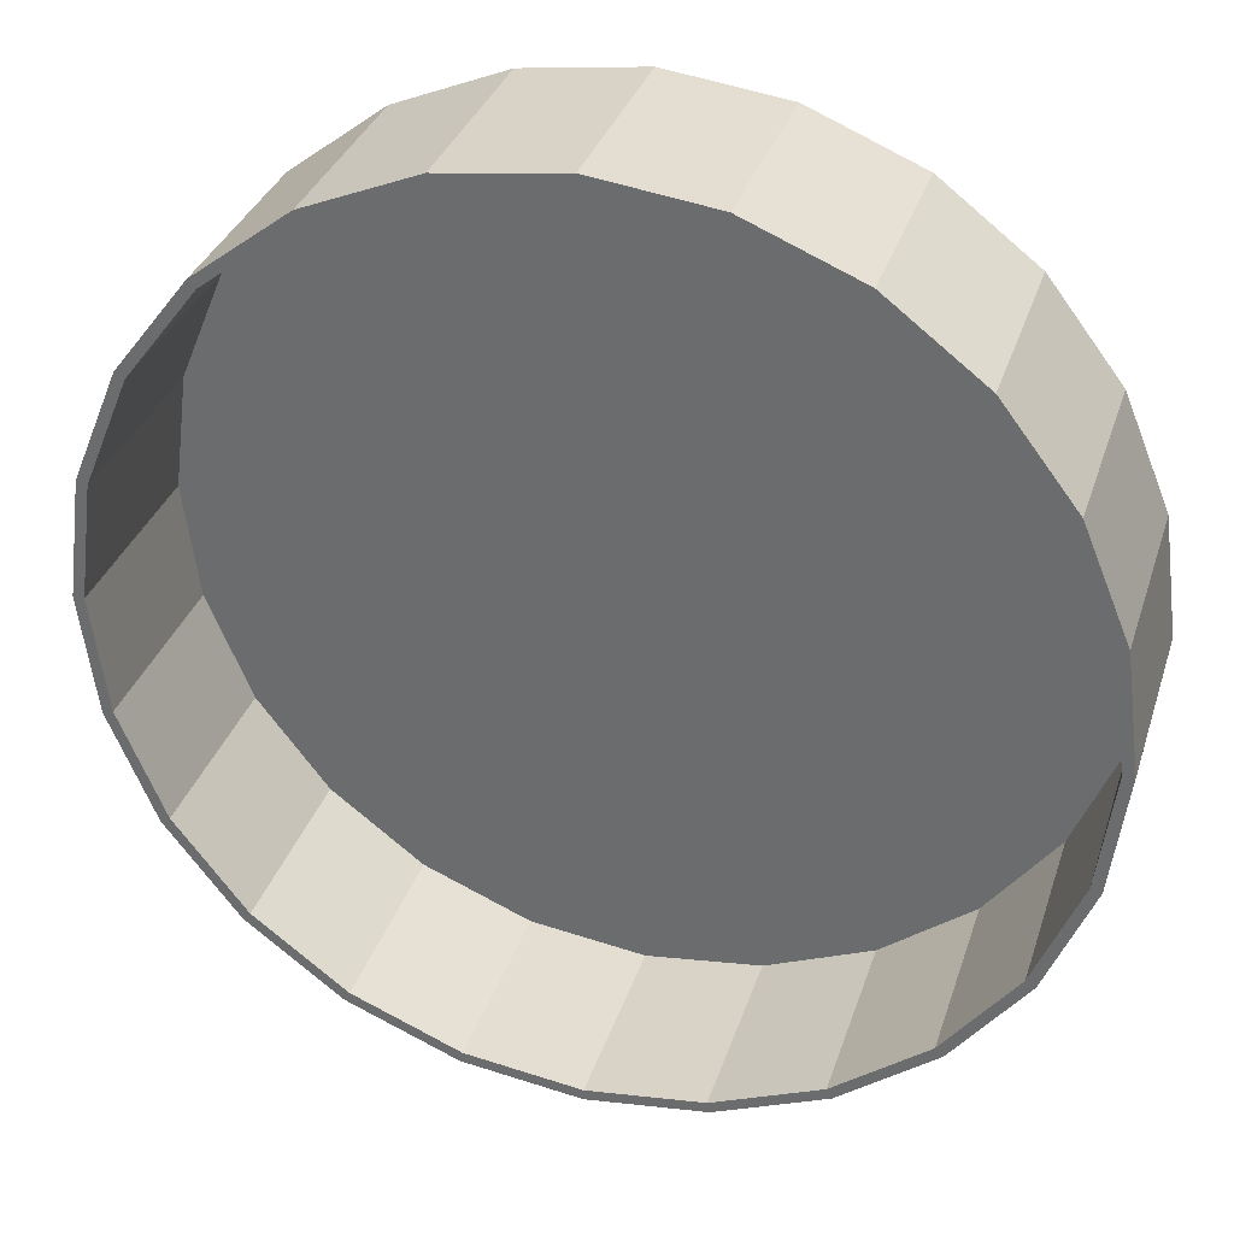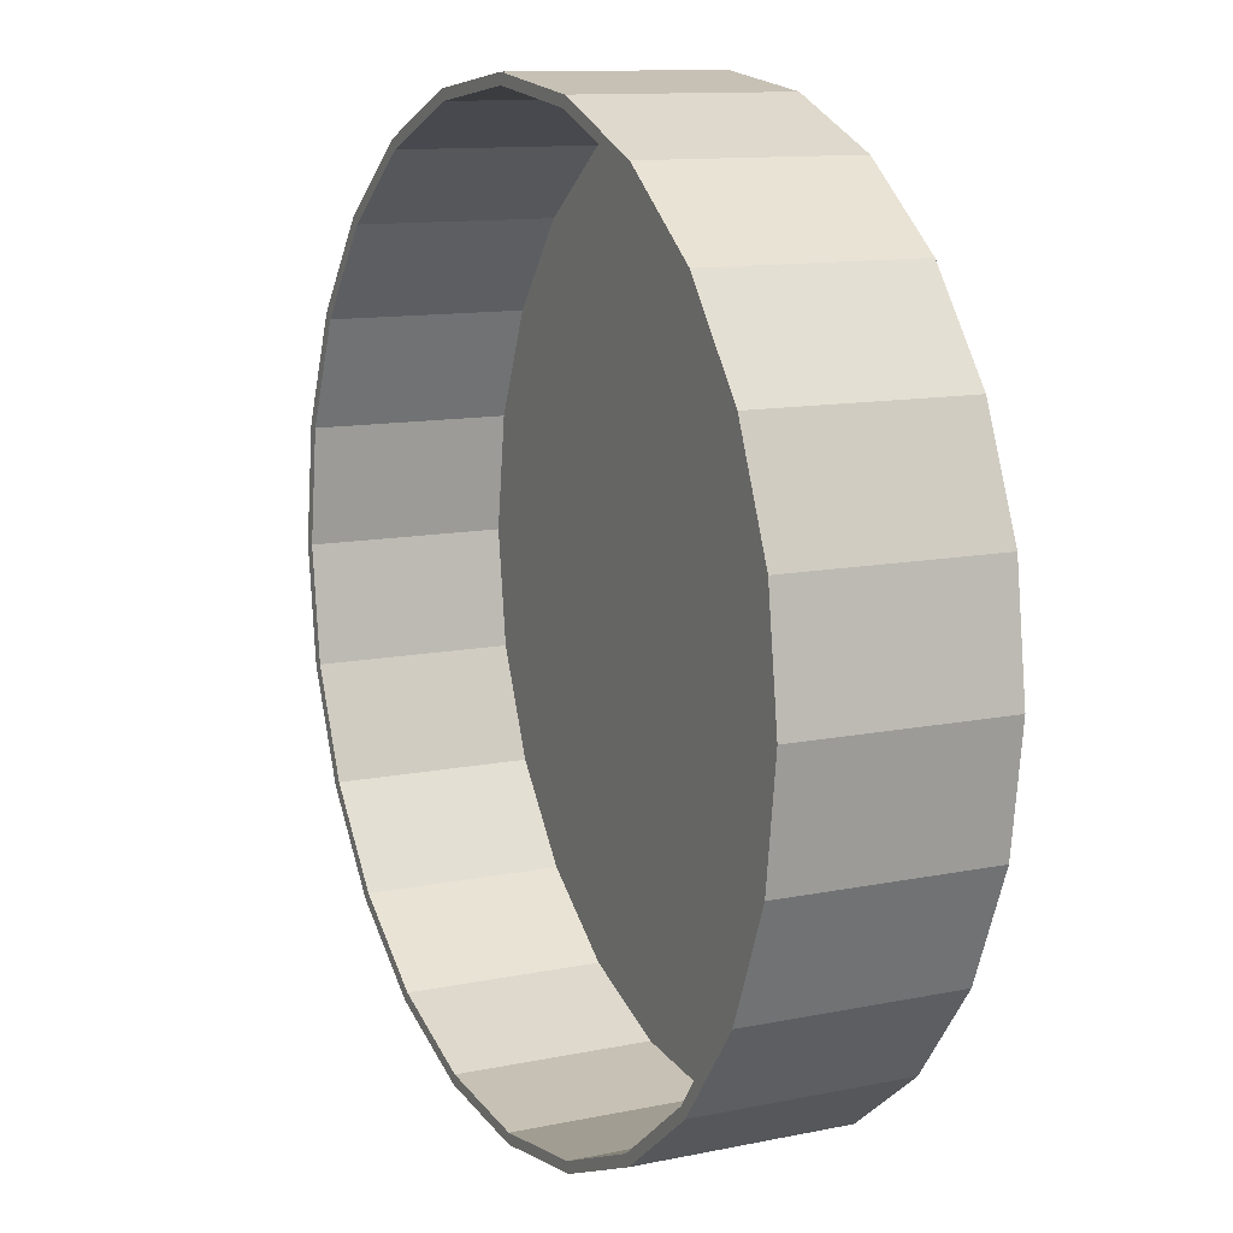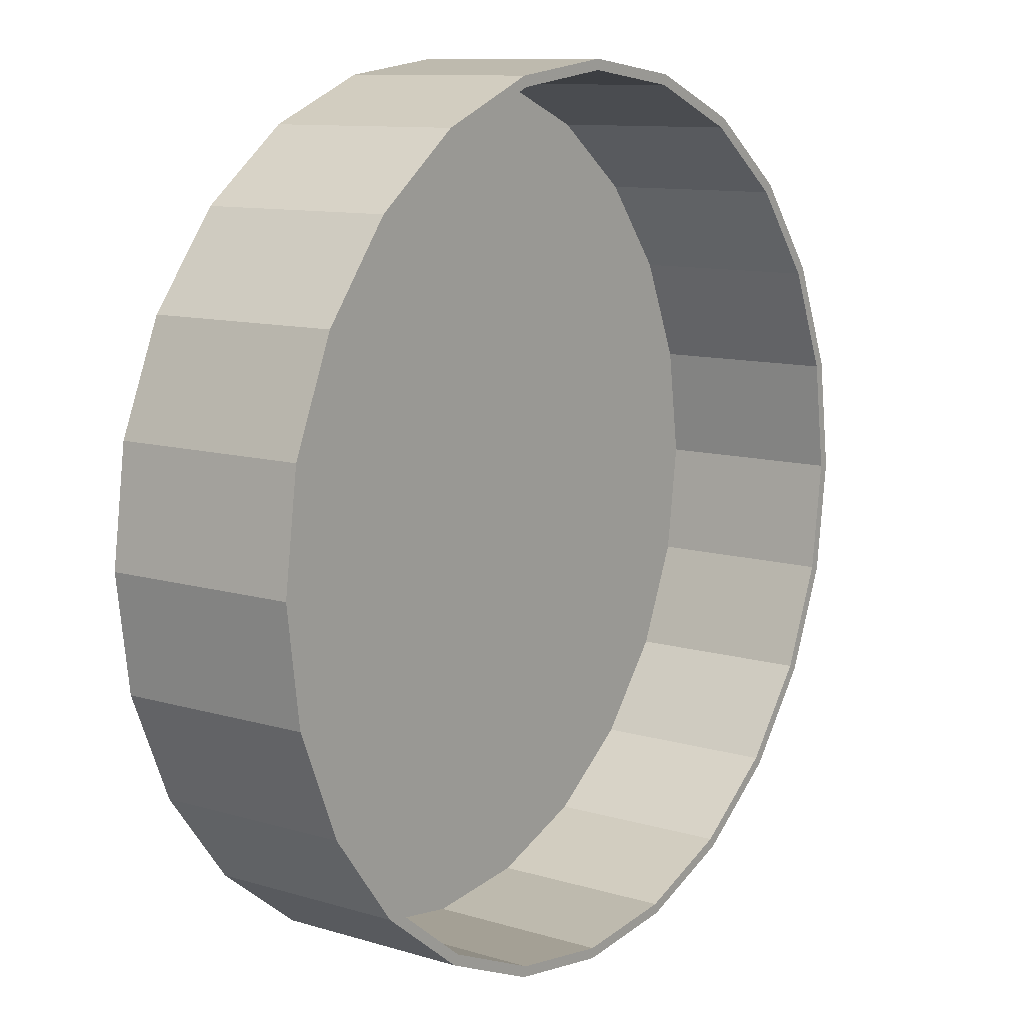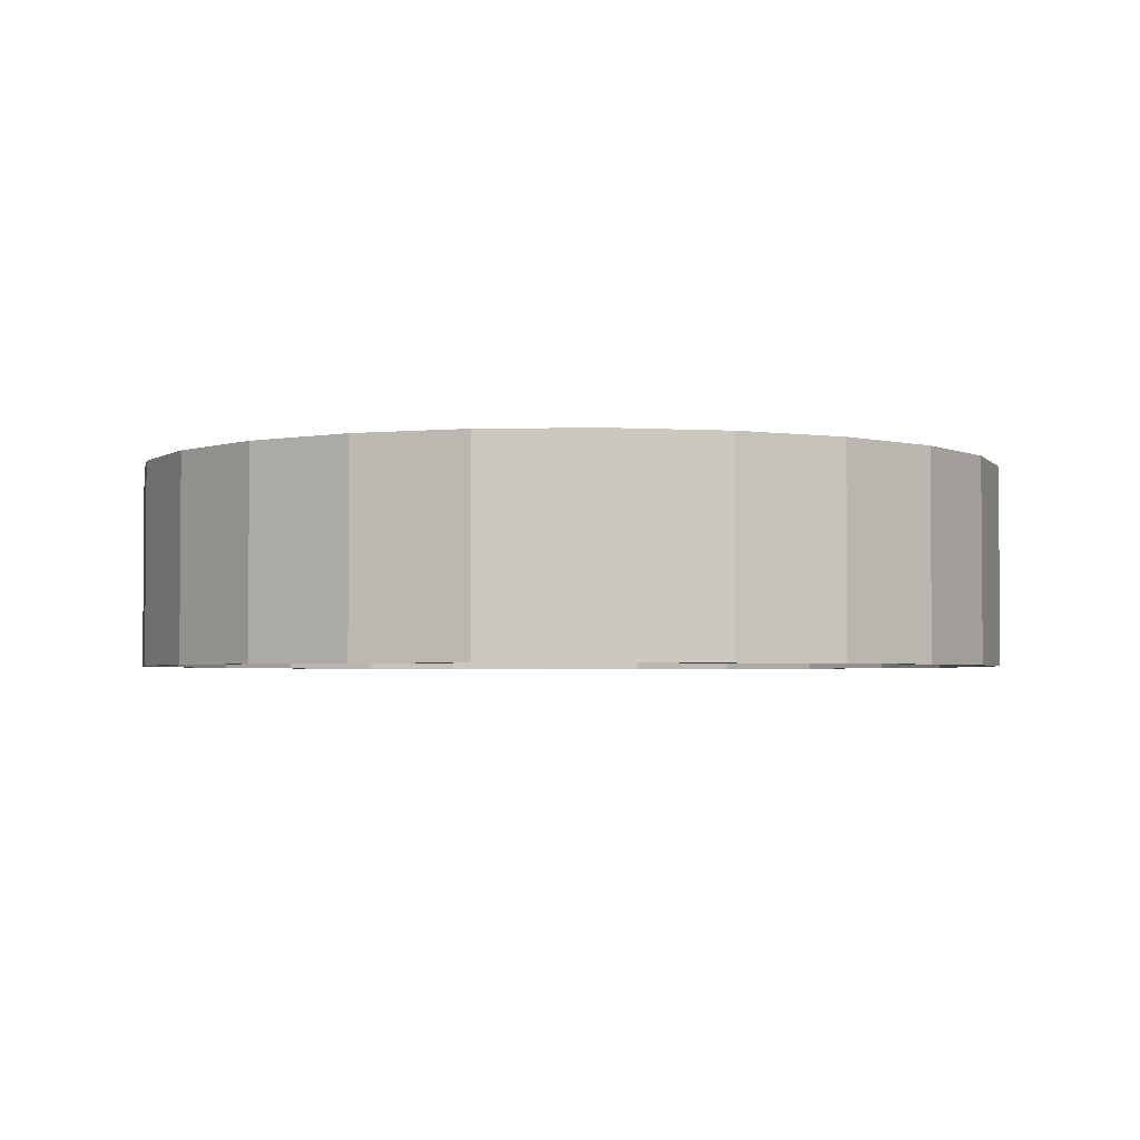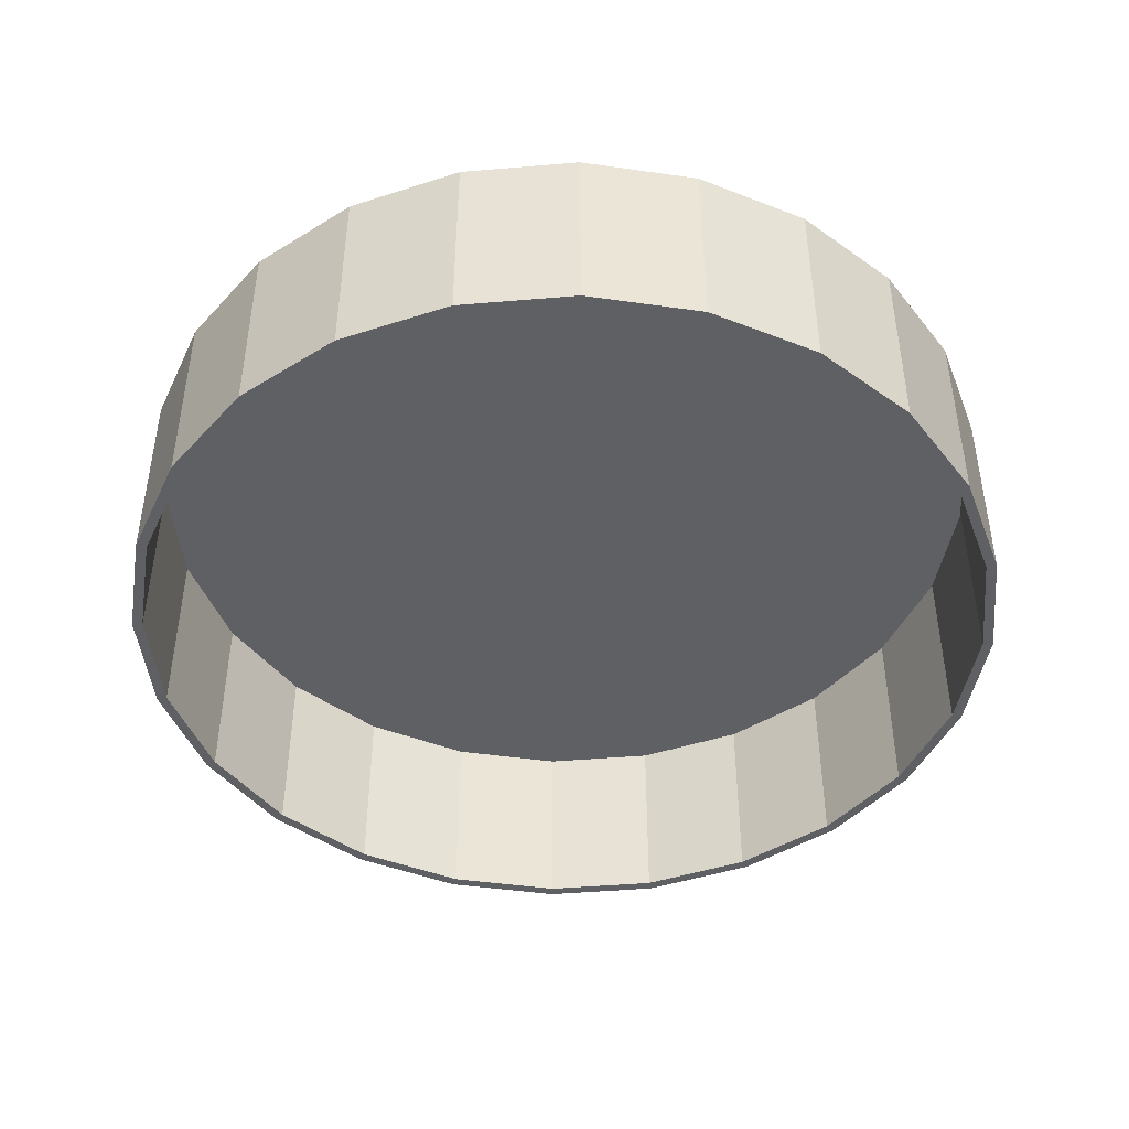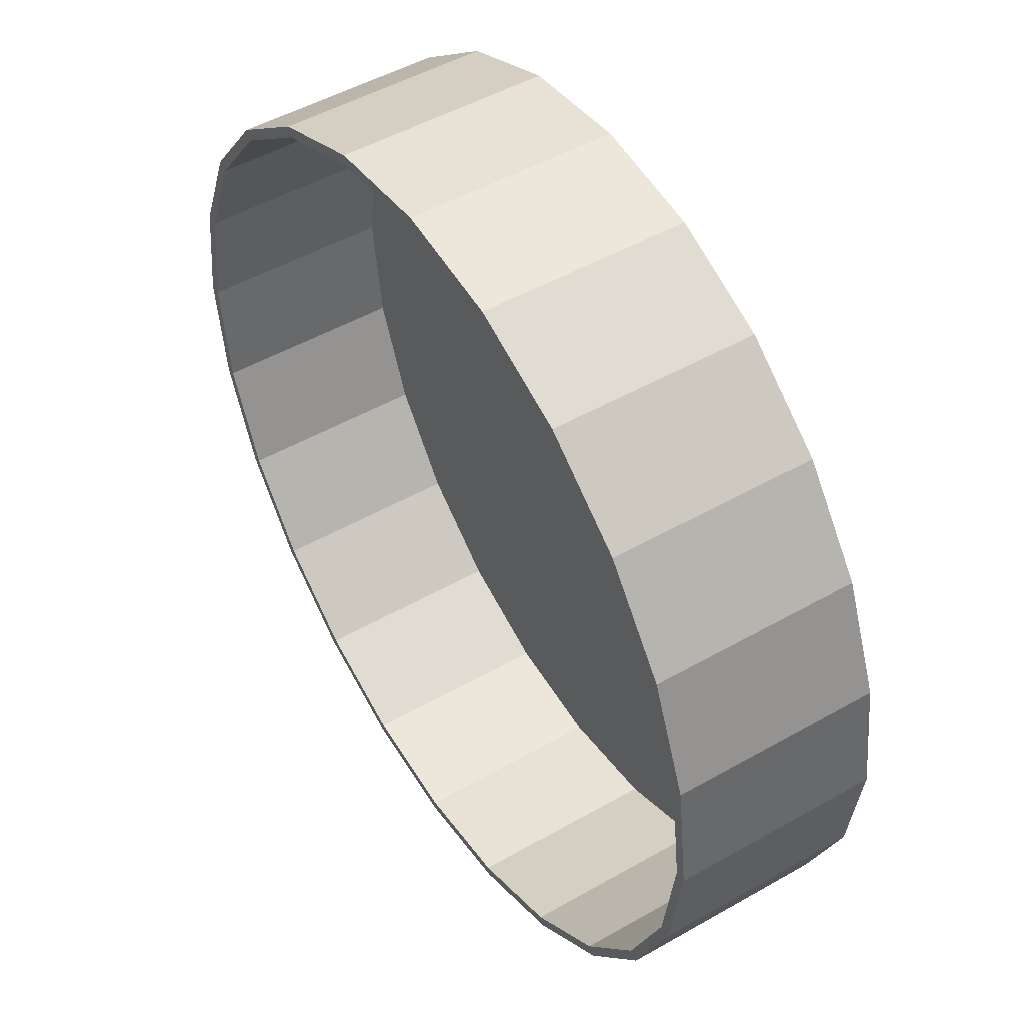
<metadata>
{"format":"obj","ext":"obj","renderer":"f3d","projection":"perspective","resolution":1024,"background":"white","views":[{"elev":33.2,"azim":16.8,"up":"+Z"},{"elev":11.4,"azim":63.2,"up":"+Z"},{"elev":10.4,"azim":-52.8,"up":"+Z"},{"elev":-2.8,"azim":-3.9,"up":"+Y"},{"elev":-44.8,"azim":103.1,"up":"+Y"},{"elev":49.3,"azim":57.7,"up":"+Z"}]}
</metadata>
<code>
v 40.57 -0 10.87
v 42 0 0
v 42 19.2 0
v 40.57 19.2 10.87
v 36.37 -0 21
v 36.37 19.2 21
v 29.7 19.2 29.7
v 29.7 -0 29.7
v 21 -0 36.37
v 21 19.2 36.37
v 10.87 -0 40.57
v 10.87 19.2 40.57
v 0 -0 42
v 0 19.2 42
v -10.87 19.2 40.57
v -10.87 -0 40.57
v -21 -0 36.37
v -21 19.2 36.37
v -29.7 19.2 29.7
v -29.7 -0 29.7
v -36.37 -0 21
v -36.37 19.2 21
v -40.57 -0 10.87
v -40.57 19.2 10.87
v -42 0 -0
v -42 19.2 -0
v -40.57 0 -10.87
v -40.57 19.2 -10.87
v -36.37 0 -21
v -36.37 19.2 -21
v -29.7 0 -29.7
v -29.7 19.2 -29.7
v -21 0 -36.37
v -21 19.2 -36.37
v -10.87 0 -40.57
v -10.87 19.2 -40.57
v -0 0 -42
v -0 19.2 -42
v 10.87 0 -40.57
v 10.87 19.2 -40.57
v 21 0 -36.37
v 21 19.2 -36.37
v 29.7 0 -29.7
v 29.7 19.2 -29.7
v 36.37 0 -21
v 36.37 19.2 -21
v 40.57 0 -10.87
v 40.57 19.2 -10.87
v -35.51 -0 20.5
v -28.99 -0 28.99
v -20.5 -0 35.51
v -10.61 -0 39.6
v -39.6 -0 10.61
v -41 0 -0
v 0 -0 41
v 10.61 -0 39.6
v -39.6 0 -10.61
v 20.5 -0 35.51
v -35.51 0 -20.5
v 28.99 -0 28.99
v -28.99 0 -28.99
v -20.5 0 -35.51
v 35.51 -0 20.5
v -10.61 0 -39.6
v 39.6 -0 10.61
v 41 0 0
v -0 0 -41
v 10.61 0 -39.6
v 39.6 0 -10.61
v 20.5 0 -35.51
v 35.51 0 -20.5
v 28.99 0 -28.99
v 41 18.2 -0
v 39.6 18.2 10.61
v 35.51 18.2 20.5
v 28.99 18.2 28.99
v 20.5 18.2 35.51
v 10.61 18.2 39.6
v 0 18.2 41
v -10.61 18.2 39.6
v -20.5 18.2 35.51
v -28.99 18.2 28.99
v -35.51 18.2 20.5
v -39.6 18.2 10.61
v -41 18.2 -0
v -39.6 18.2 -10.61
v -35.51 18.2 -20.5
v -28.99 18.2 -28.99
v -20.5 18.2 -35.51
v -10.61 18.2 -39.6
v -0 18.2 -41
v 10.61 18.2 -39.6
v 20.5 18.2 -35.51
v 28.99 18.2 -28.99
v 35.51 18.2 -20.5
v 39.6 18.2 -10.61
f 1 2 3
f 1 3 4
f 5 4 6
f 5 6 7
f 5 1 4
f 8 5 7
f 9 7 10
f 9 8 7
f 11 10 12
f 11 9 10
f 13 12 14
f 13 14 15
f 13 11 12
f 16 13 15
f 17 15 18
f 17 18 19
f 17 16 15
f 20 17 19
f 21 19 22
f 21 20 19
f 23 22 24
f 23 21 22
f 25 23 24
f 25 24 26
f 27 25 26
f 27 26 28
f 29 27 28
f 29 28 30
f 31 29 30
f 31 30 32
f 33 31 32
f 33 32 34
f 35 34 36
f 35 33 34
f 37 36 38
f 37 35 36
f 39 38 40
f 39 37 38
f 41 40 42
f 41 39 40
f 43 42 44
f 43 41 42
f 45 44 46
f 45 43 44
f 47 46 48
f 47 45 46
f 2 48 3
f 2 47 48
f 15 14 18
f 19 26 22
f 22 26 24
f 14 12 18
f 26 32 28
f 28 32 30
f 19 32 26
f 7 6 10
f 18 34 19
f 19 34 32
f 10 4 12
f 6 4 10
f 34 38 36
f 12 3 18
f 4 3 12
f 38 42 40
f 48 46 3
f 18 46 34
f 3 46 18
f 34 44 38
f 38 44 42
f 46 44 34
f 49 20 21
f 49 50 20
f 51 17 20
f 51 20 50
f 52 16 17
f 52 17 51
f 53 21 23
f 53 49 21
f 13 16 52
f 54 23 25
f 54 53 23
f 55 13 52
f 56 11 13
f 56 13 55
f 57 25 27
f 57 54 25
f 29 57 27
f 58 9 11
f 58 11 56
f 59 57 29
f 60 8 9
f 60 9 58
f 61 29 31
f 61 59 29
f 62 61 31
f 5 60 63
f 5 8 60
f 33 62 31
f 35 62 33
f 35 64 62
f 1 5 63
f 1 63 65
f 66 1 65
f 37 64 35
f 37 67 64
f 2 1 66
f 39 67 37
f 39 68 67
f 47 2 66
f 47 66 69
f 41 68 39
f 41 70 68
f 45 47 69
f 45 69 71
f 43 70 41
f 43 45 71
f 43 72 70
f 43 71 72
f 66 65 73
f 73 65 74
f 74 63 75
f 75 63 76
f 65 63 74
f 63 60 76
f 76 58 77
f 77 58 78
f 60 58 76
f 58 56 78
f 78 55 79
f 79 55 80
f 56 55 78
f 55 52 80
f 80 51 81
f 81 51 82
f 52 51 80
f 51 50 82
f 82 49 83
f 83 49 84
f 50 49 82
f 49 53 84
f 53 54 84
f 84 54 85
f 85 54 86
f 54 57 86
f 57 59 86
f 86 59 87
f 59 61 87
f 87 61 88
f 61 62 88
f 88 62 89
f 62 64 89
f 89 64 90
f 90 64 91
f 64 67 91
f 67 68 91
f 91 68 92
f 92 68 93
f 68 70 93
f 70 72 93
f 93 72 94
f 72 71 94
f 94 71 95
f 95 71 96
f 71 69 96
f 69 66 96
f 96 66 73
f 84 82 83
f 79 80 81
f 88 84 85
f 88 85 86
f 88 86 87
f 74 75 76
f 74 76 77
f 74 77 78
f 74 78 79
f 74 79 81
f 90 88 89
f 90 82 84
f 90 84 88
f 73 81 82
f 73 74 81
f 93 90 91
f 93 91 92
f 95 96 73
f 94 82 90
f 94 73 82
f 94 95 73
f 94 90 93

</code>
